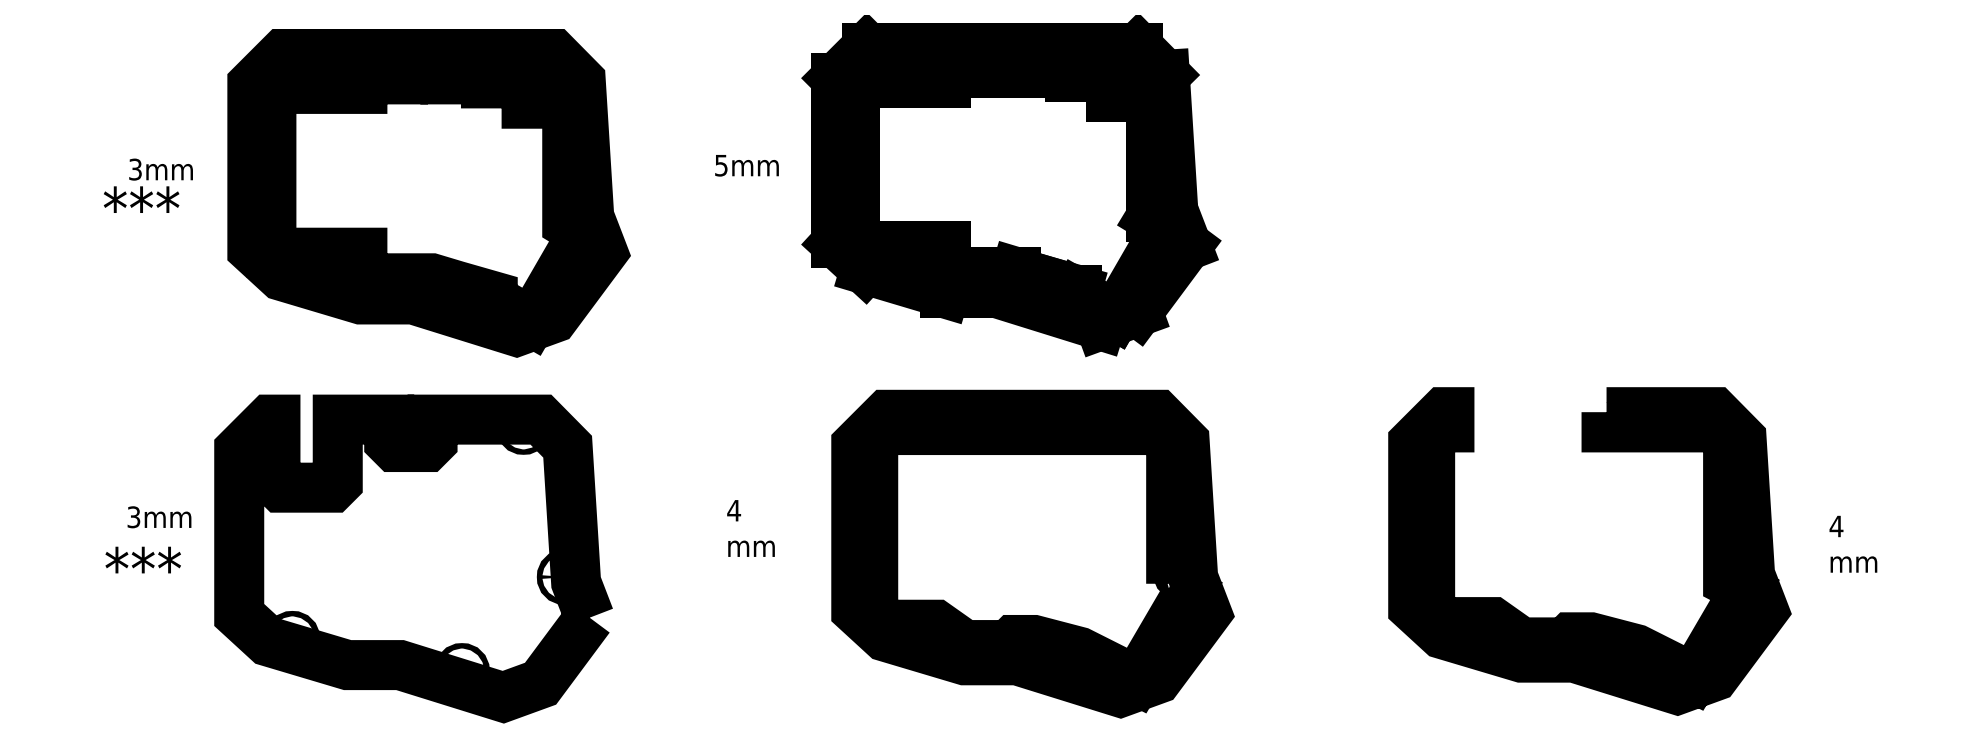
<metadata>
{"format":"dxf","ext":"dxf","renderer":"ezdxf+matplotlib","layout":"modelspace","background":"white","min_lineweight":24,"dpi":150}
</metadata>
<code>
0
SECTION
2
ENTITIES
0
INSERT
8
0
2
case-v2-l1-3
10
-0.4468
20
21.89
30
0
41
1
42
1
43
0
50
0
70
    1
71
    1
44
0
45
0
0
MTEXT
8
0
10
-410.3
20
125.2
30
0
40
10
41
24.44
71
    1
72
    1
1
3mm
7
standard
210
0
220
0
230
1
50
0
73
    2
44
1
0
INSERT
8
0
2
case-v2-l4-3
10
-0.4468
20
21.89
30
0
41
1
42
1
43
0
50
0
70
    1
71
    1
44
0
45
0
0
MTEXT
8
0
10
-411
20
-37.81
30
0
40
10
41
24.44
71
    1
72
    1
1
3mm
7
standard
210
0
220
0
230
1
50
0
73
    2
44
1
0
INSERT
8
0
2
case-v2-l3-6
10
-0.4468
20
21.89
30
0
41
1
42
1
43
0
50
0
70
    1
71
    1
44
0
45
0
0
MTEXT
8
0
10
-129.6
20
-34.75
30
0
40
10
41
33.06
71
    1
72
    1
1
4 mm
7
iso
210
0
220
0
230
1
50
0
73
    2
44
1
0
INSERT
8
0
2
case-v2-l3-7
10
-0.4468
20
21.89
30
0
41
1
42
1
43
0
50
0
70
    1
71
    1
44
0
45
0
0
MTEXT
8
0
10
387.3
20
-42.14
30
0
40
10
41
33.06
71
    1
72
    1
1
4 mm
7
iso
210
0
220
0
230
1
50
0
73
    2
44
1
0
INSERT
8
BLACK
2
redox_rev1_case_v2_l1-Edge_Cuts-1
10
-6.618
20
121
30
0
41
1
42
1
43
0
50
0
70
    1
71
    1
44
0
45
0
0
MTEXT
8
0
10
-135.6
20
127.1
30
0
40
10
41
24.44
71
    1
72
    1
1
5mm
7
standard
210
0
220
0
230
1
50
0
73
    2
44
1
0
MTEXT
8
0
10
-421.3
20
-56.98
30
0
40
20
41
51.33
71
    1
72
    1
1
***
7

210
0
220
0
230
1
50
0
73
    2
44
1
0
MTEXT
8
0
10
-422
20
112
30
0
40
20
41
51.33
71
    1
72
    1
1
***
7

210
0
220
0
230
1
50
0
73
    2
44
1
0
ENDSEC
0
EOF

</code>
